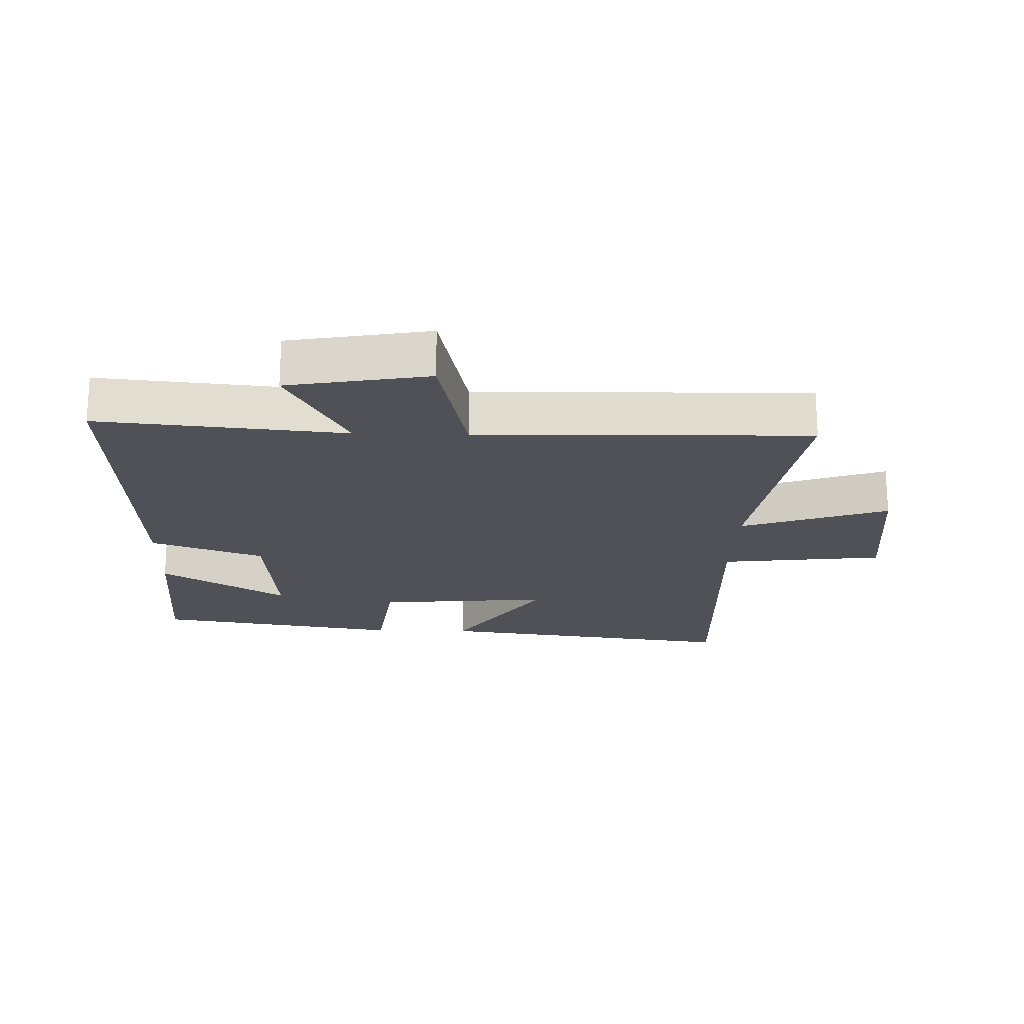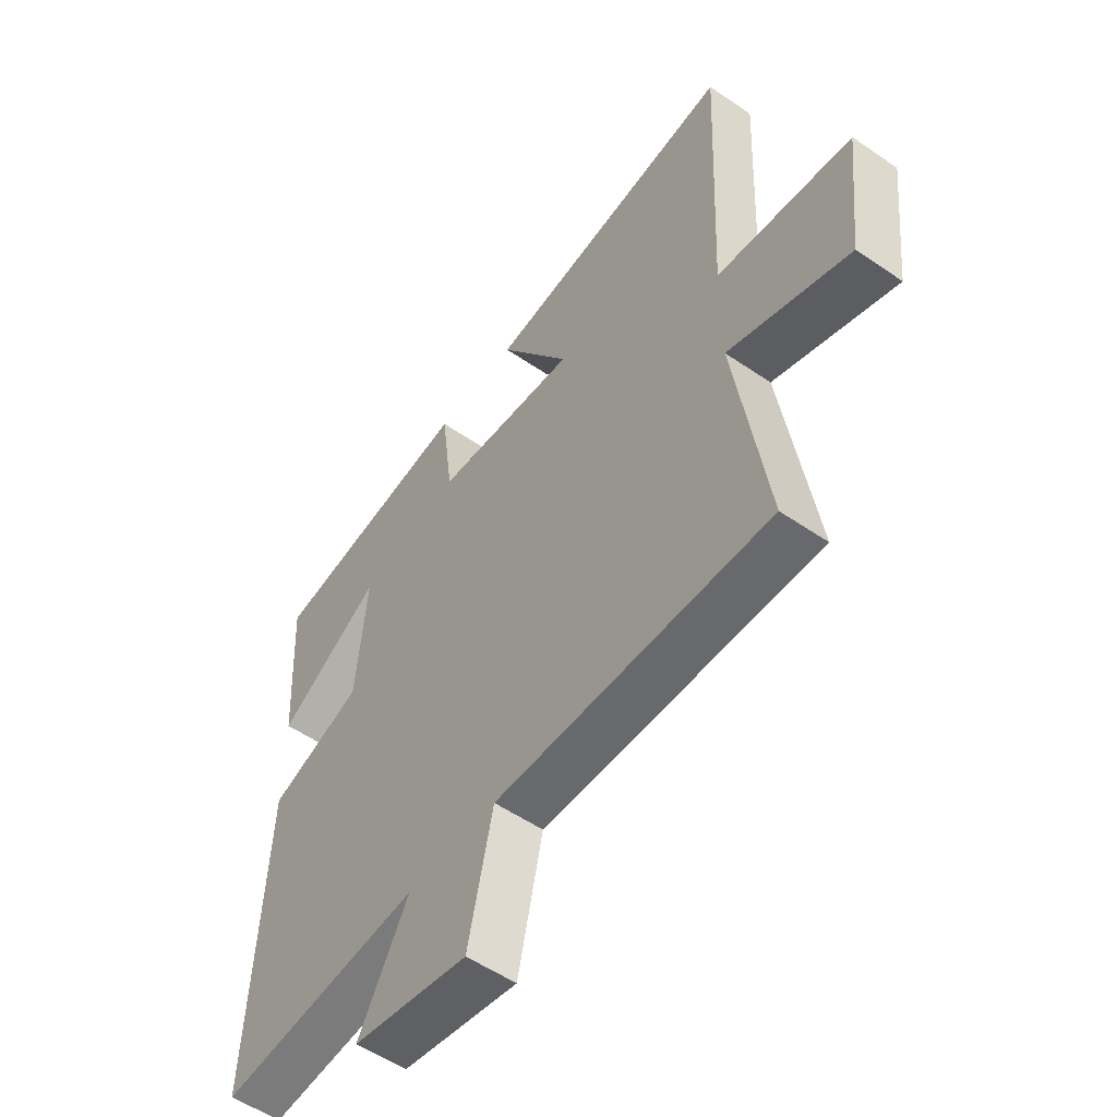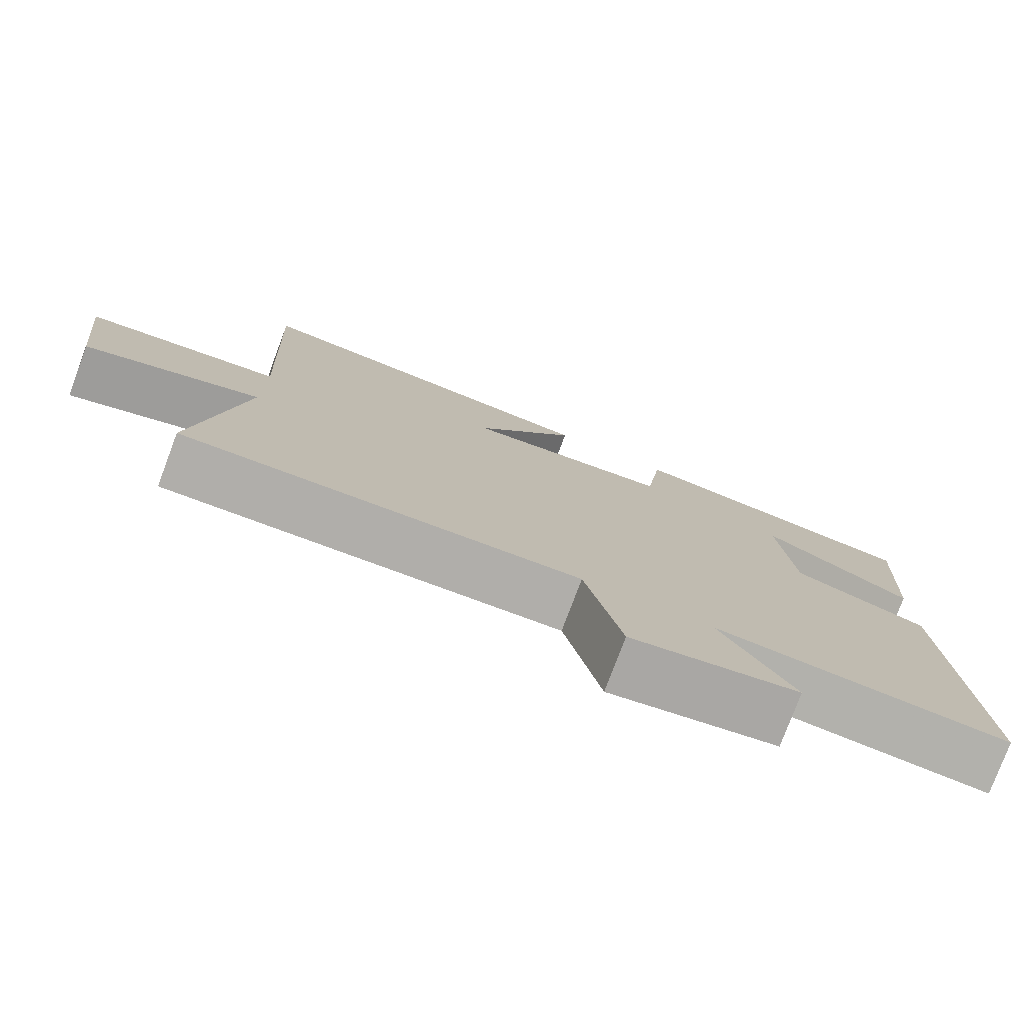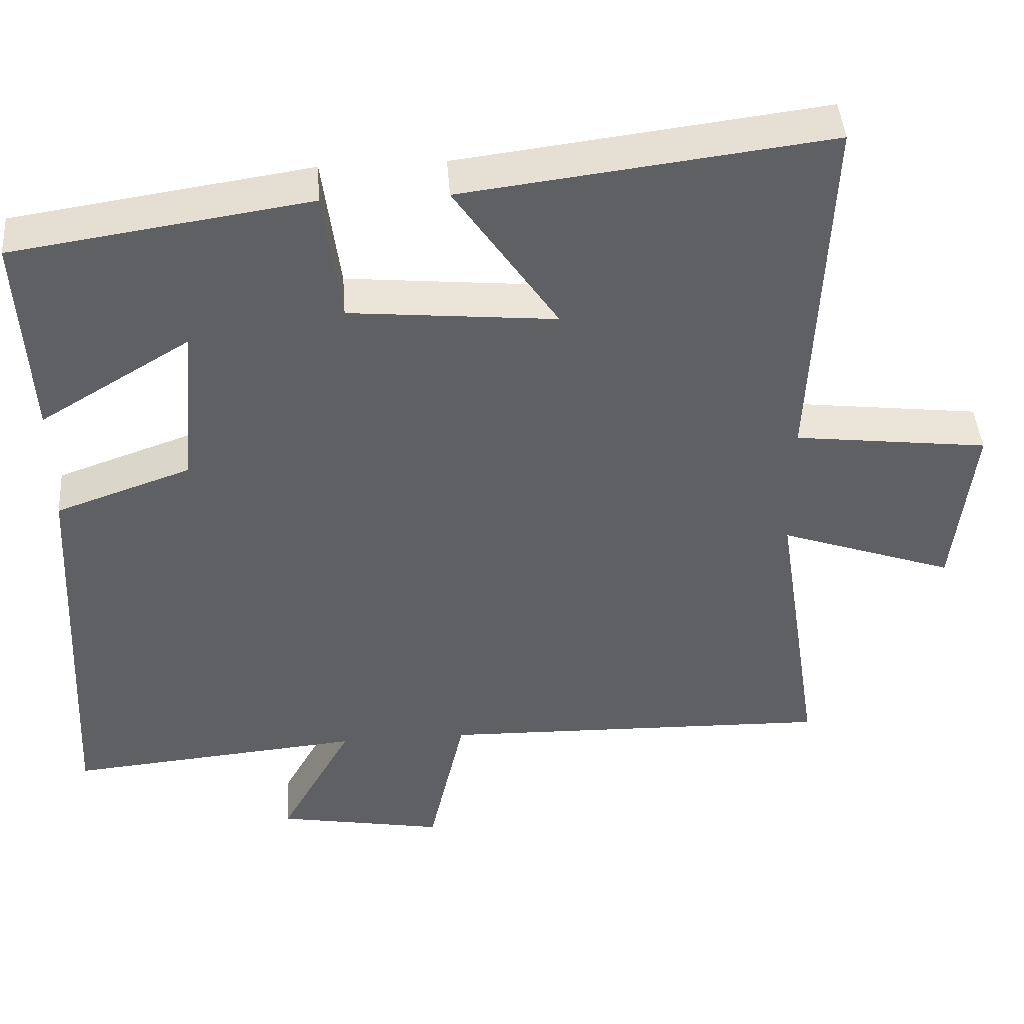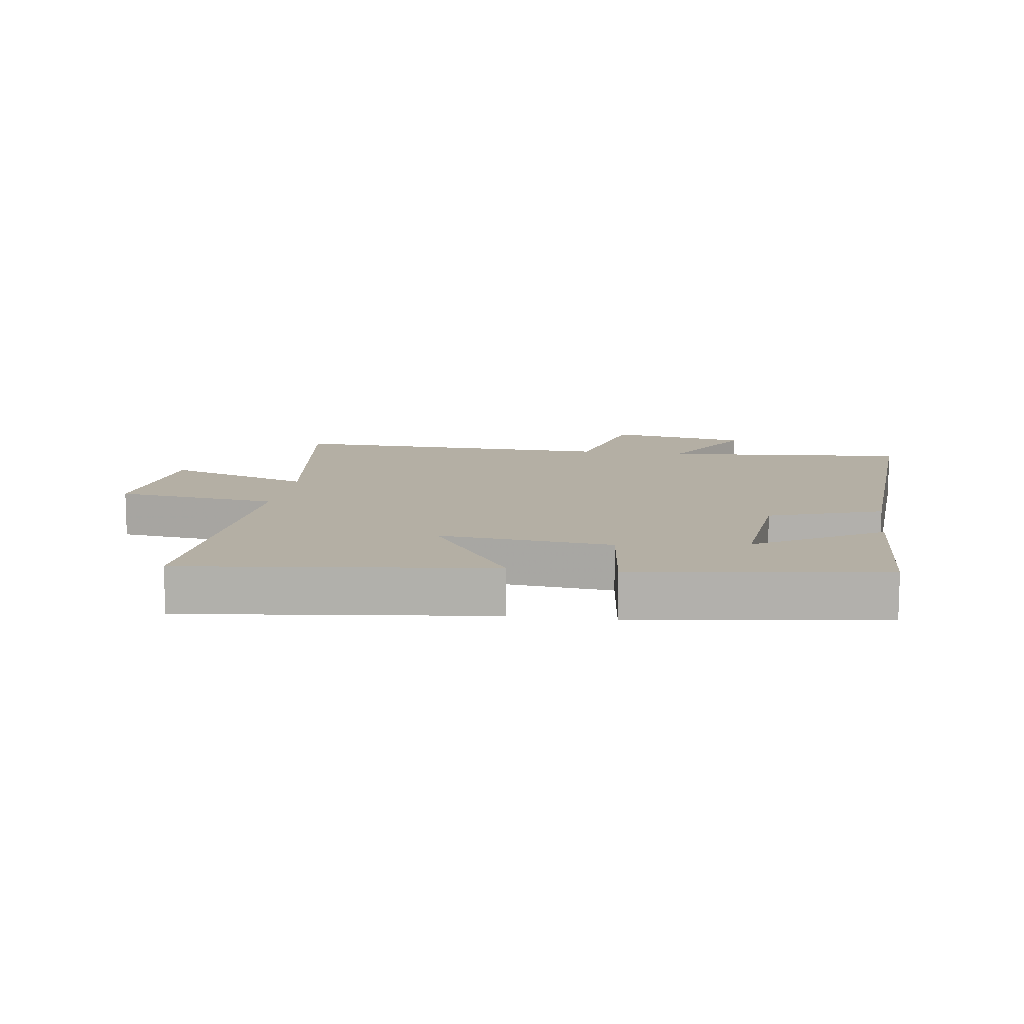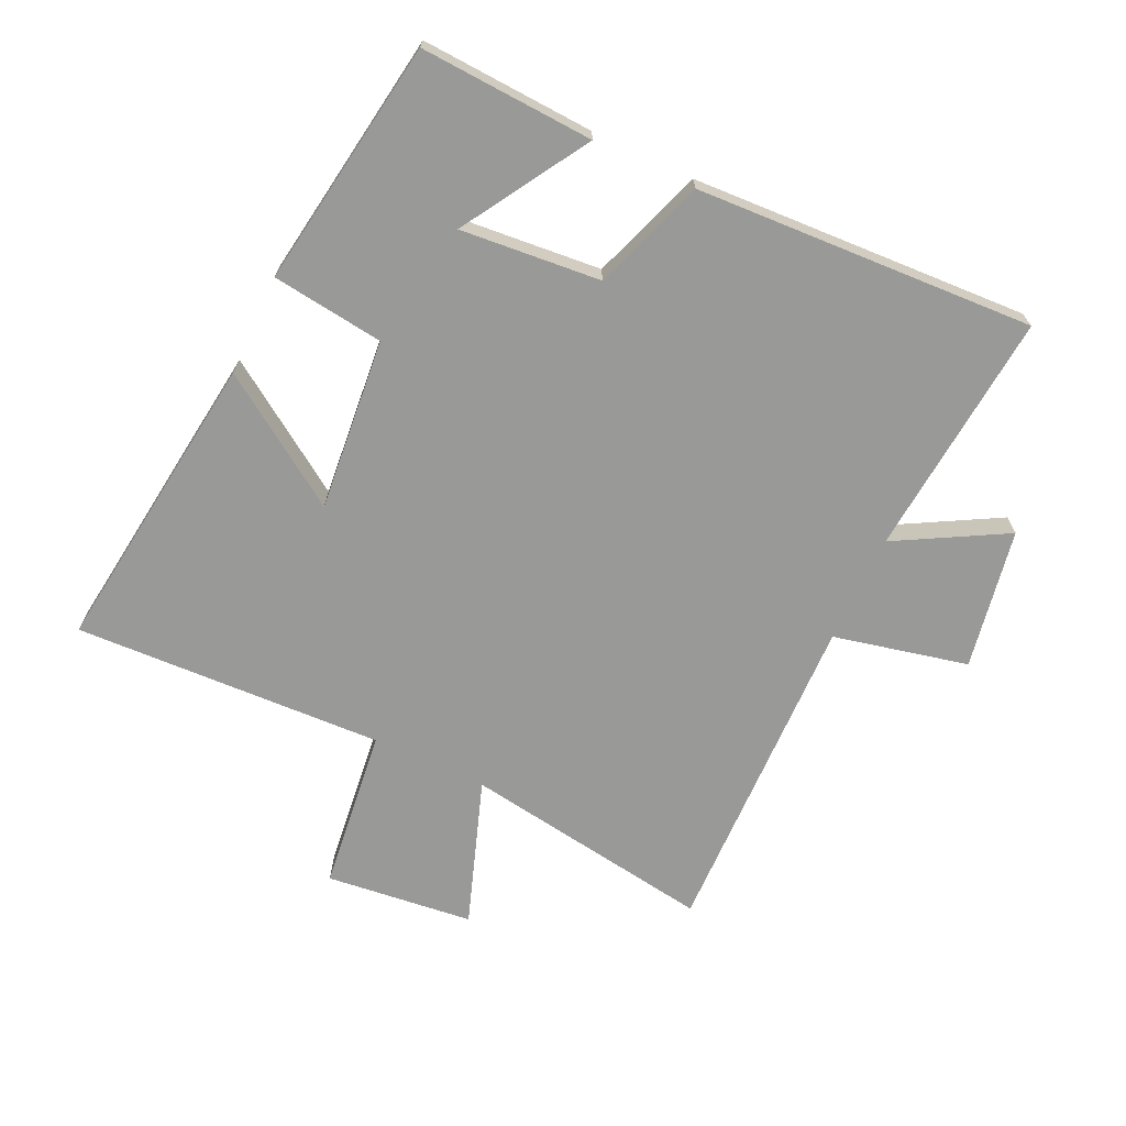
<metadata>
{"format":"obj","ext":"obj","renderer":"f3d","projection":"perspective","resolution":1024,"background":"white","views":[{"elev":-20.4,"azim":178.2,"up":"+Y"},{"elev":-54.0,"azim":-126.2,"up":"+Z"},{"elev":-78.1,"azim":-20.6,"up":"+Z"},{"elev":43.8,"azim":175.9,"up":"+Z"},{"elev":11.3,"azim":8.6,"up":"+Y"},{"elev":-68.8,"azim":64.9,"up":"+Y"}]}
</metadata>
<code>
v -0.561 0.07 -0.513
v -0.5 0.07 -0.114
v -0.732 0.07 -0.195
v -0.758 0.07 0.039
v -0.5 0.07 0.07
v -0.521 0.07 0.561
v -0.037 0.07 0.5
v -0.174 0.07 0.296
v 0.1 0.07 0.322
v 0.123 0.07 0.5
v 0.515 0.07 0.441
v 0.5 0.07 0.166
v 0.301 0.07 0.287
v 0.321 0.07 0.065
v 0.5 0.07 0.002
v 0.527 0.07 -0.535
v 0.137 0.07 -0.5
v 0.233 0.07 -0.673
v 0.011 0.07 -0.713
v -0.037 0.07 -0.5
v -0.561 0 -0.513
v -0.5 0 -0.114
v -0.732 0 -0.195
v -0.758 0 0.039
v -0.5 0 0.07
v -0.521 0 0.561
v -0.037 0 0.5
v -0.174 0 0.296
v 0.1 0 0.322
v 0.123 0 0.5
v 0.515 0 0.441
v 0.5 0 0.166
v 0.301 0 0.287
v 0.321 0 0.065
v 0.5 0 0.002
v 0.527 0 -0.535
v 0.137 0 -0.5
v 0.233 0 -0.673
v 0.011 0 -0.713
v -0.037 0 -0.5
f 17 18 19 20
f 14 15 16 17
f 13 14 17 20
f 10 11 12 13
f 9 10 13
f 20 1 2
f 13 20 2
f 9 13 2
f 8 9 2
f 5 6 7 8
f 2 3 4 5
f 2 5 8
f 40 39 38 37
f 37 36 35 34
f 40 37 34 33
f 33 32 31 30
f 33 30 29
f 22 21 40
f 22 40 33
f 22 33 29
f 22 29 28
f 28 27 26 25
f 25 24 23 22
f 28 25 22
f 1 21 22 2
f 2 22 23 3
f 3 23 24 4
f 4 24 25 5
f 5 25 26 6
f 6 26 27 7
f 7 27 28 8
f 8 28 29 9
f 9 29 30 10
f 10 30 31 11
f 11 31 32 12
f 12 32 33 13
f 13 33 34 14
f 14 34 35 15
f 15 35 36 16
f 16 36 37 17
f 17 37 38 18
f 18 38 39 19
f 19 39 40 20
f 20 40 21 1

</code>
